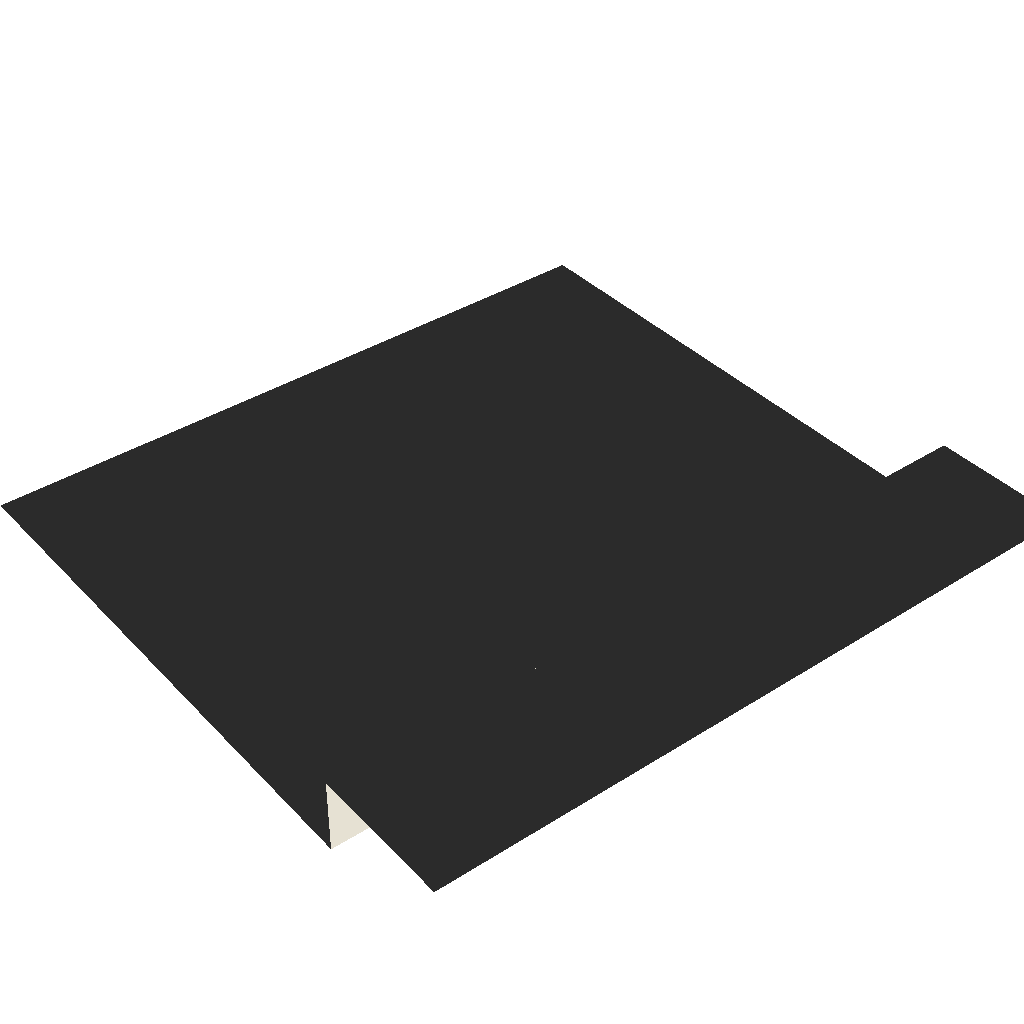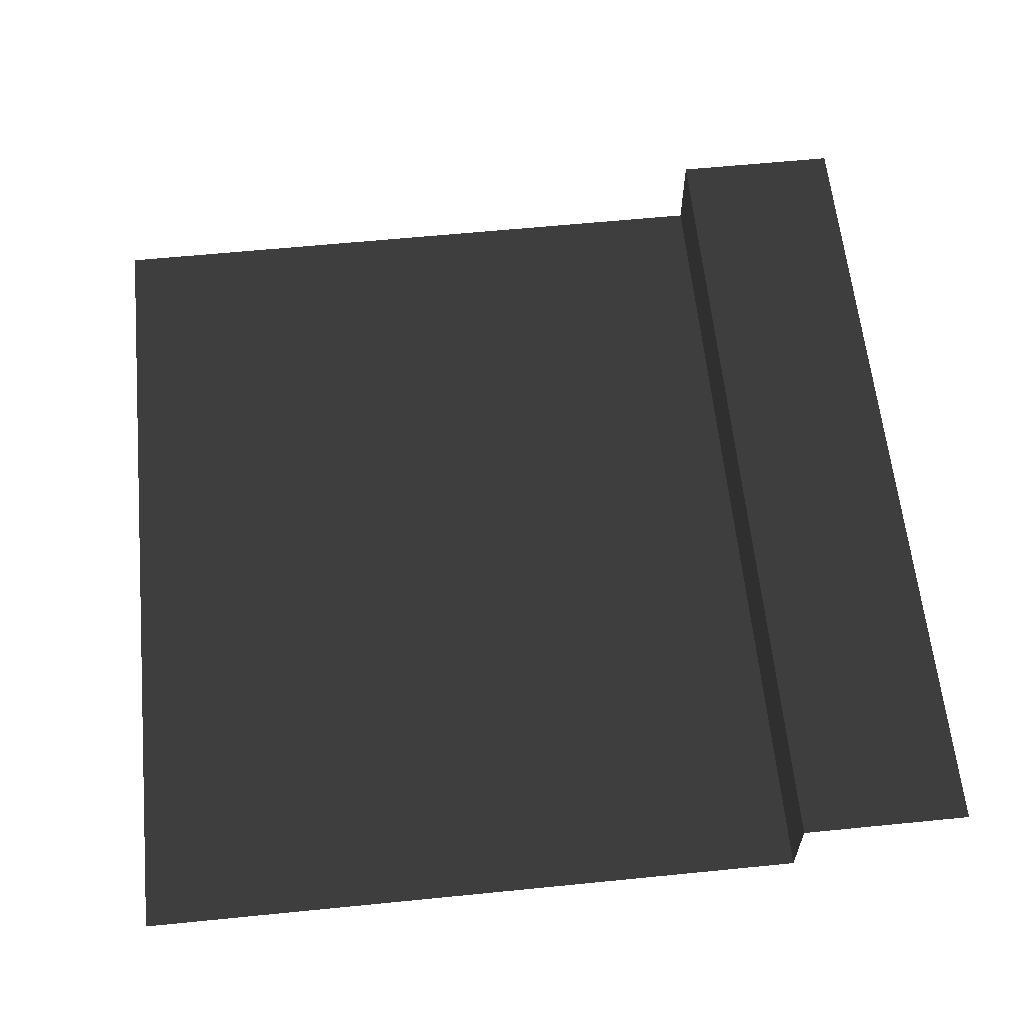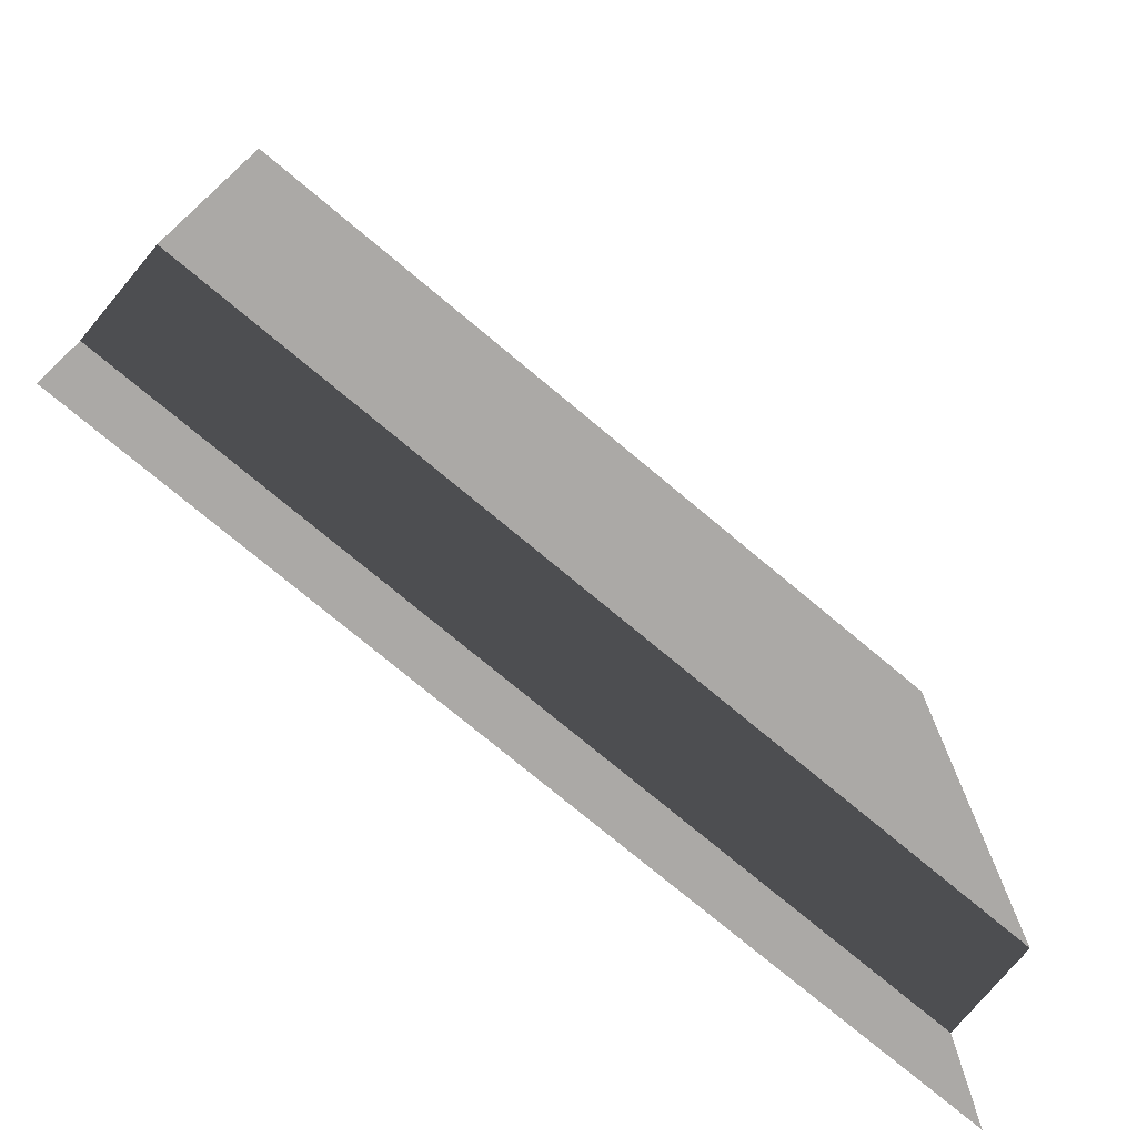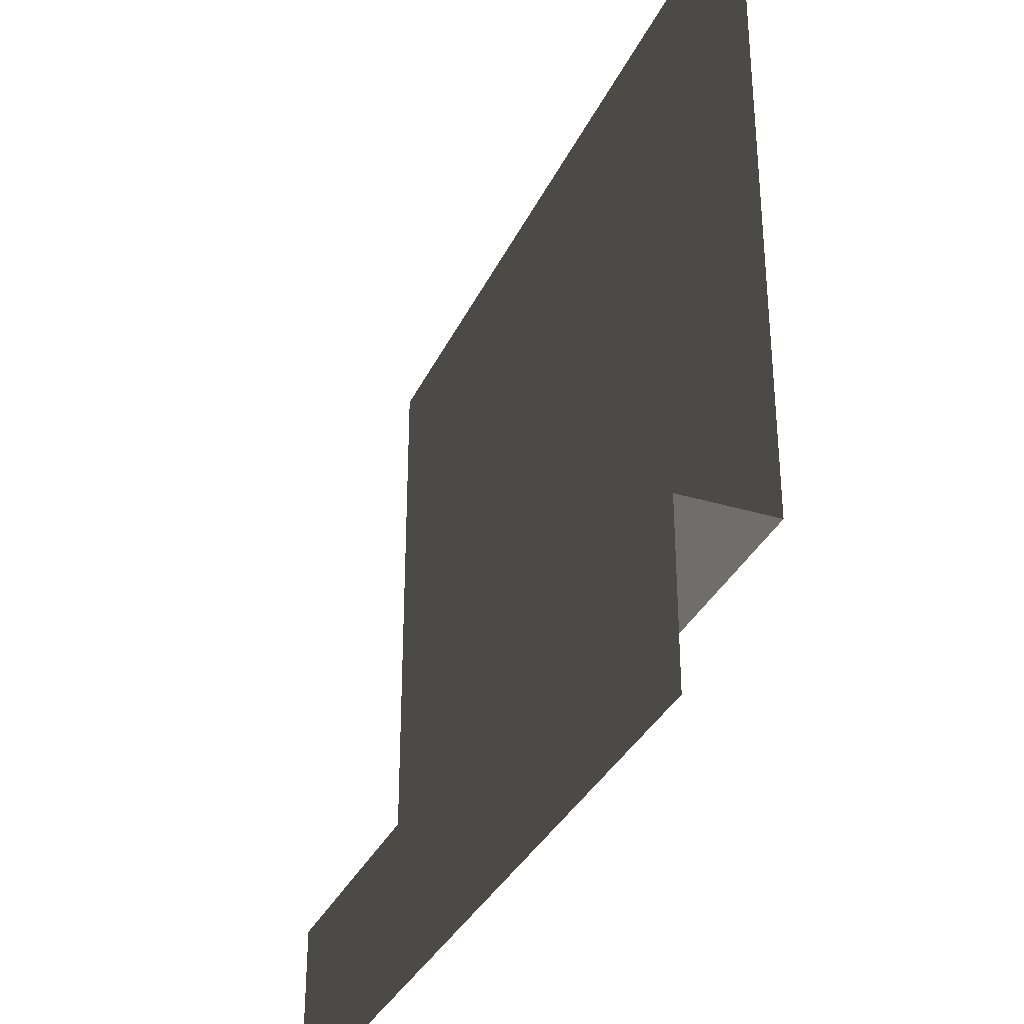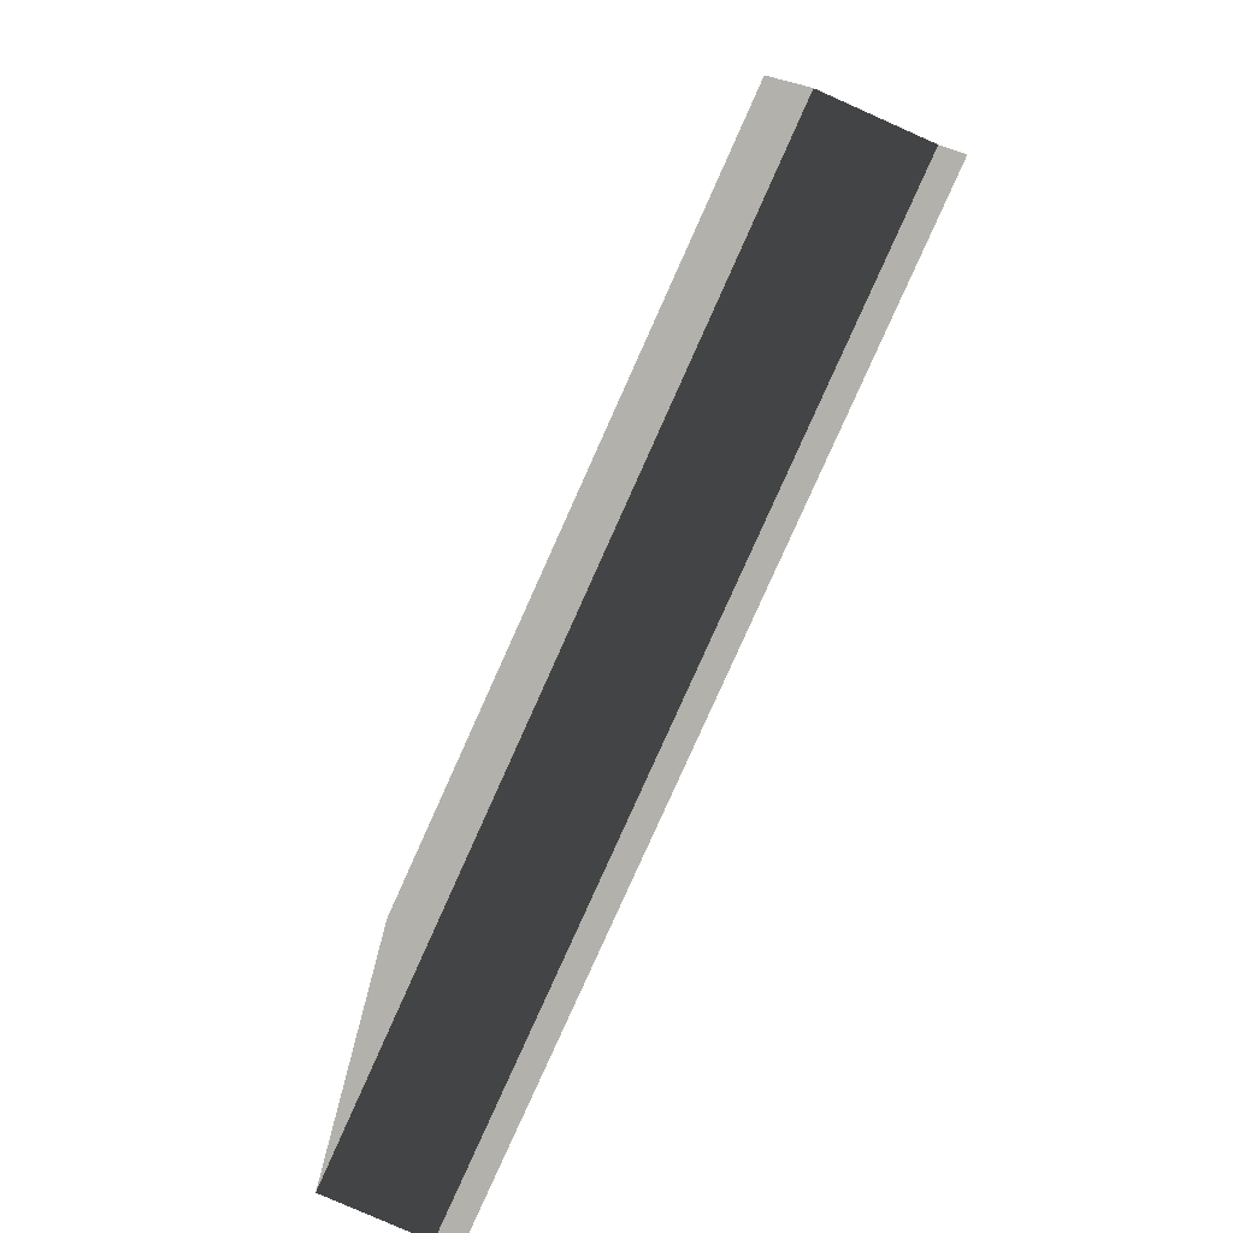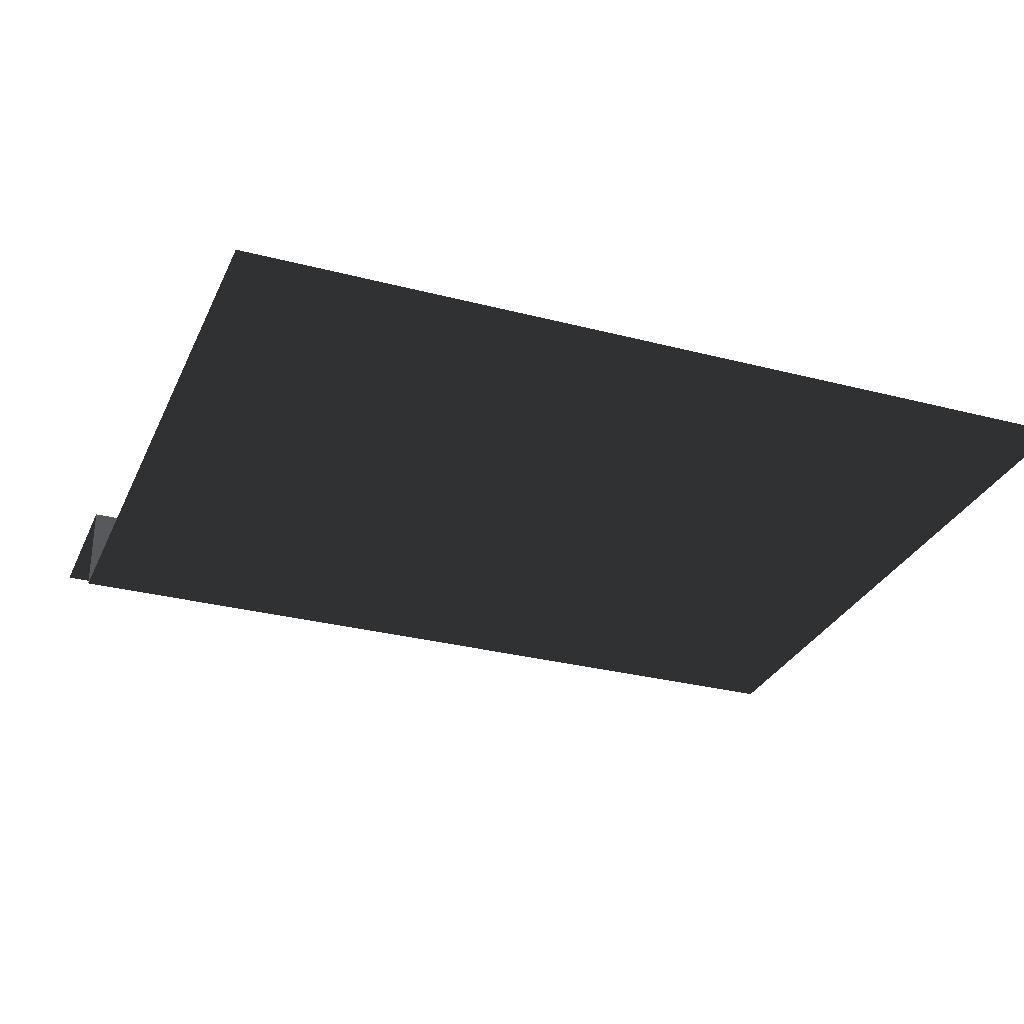
<metadata>
{"format":"obj","ext":"obj","renderer":"f3d","projection":"perspective","resolution":1024,"background":"white","views":[{"elev":38.7,"azim":-38.4,"up":"+Z"},{"elev":61.2,"azim":-95.8,"up":"+Z"},{"elev":-75.6,"azim":140.2,"up":"+Y"},{"elev":-33.5,"azim":67.7,"up":"+Y"},{"elev":-79.1,"azim":-114.0,"up":"+Y"},{"elev":-29.7,"azim":159.0,"up":"+Z"}]}
</metadata>
<code>
v -157.5 5.399e-06 -3.306e-22
v -157.5 31.5 -1.929e-15
v -0.0001506 31.5 -1.929e-15
v -7.509e-05 7.393e-06 -4.527e-22
v -0.0001506 31.5 -16.97
v -157.5 31.5 -16.97
v -157.5 157.5 -16.97
v -0.0001522 157.5 -16.97
v -157.5 31.5 -1.929e-15
v -157.5 31.5 -16.97
v -0.0001506 31.5 -16.97
v -0.0001506 31.5 -1.929e-15
g Roof_SidePart_7484_13
f 1 3 2
f 1 4 3
f 5 7 6
f 5 8 7
f 9 11 10
f 9 12 11

</code>
